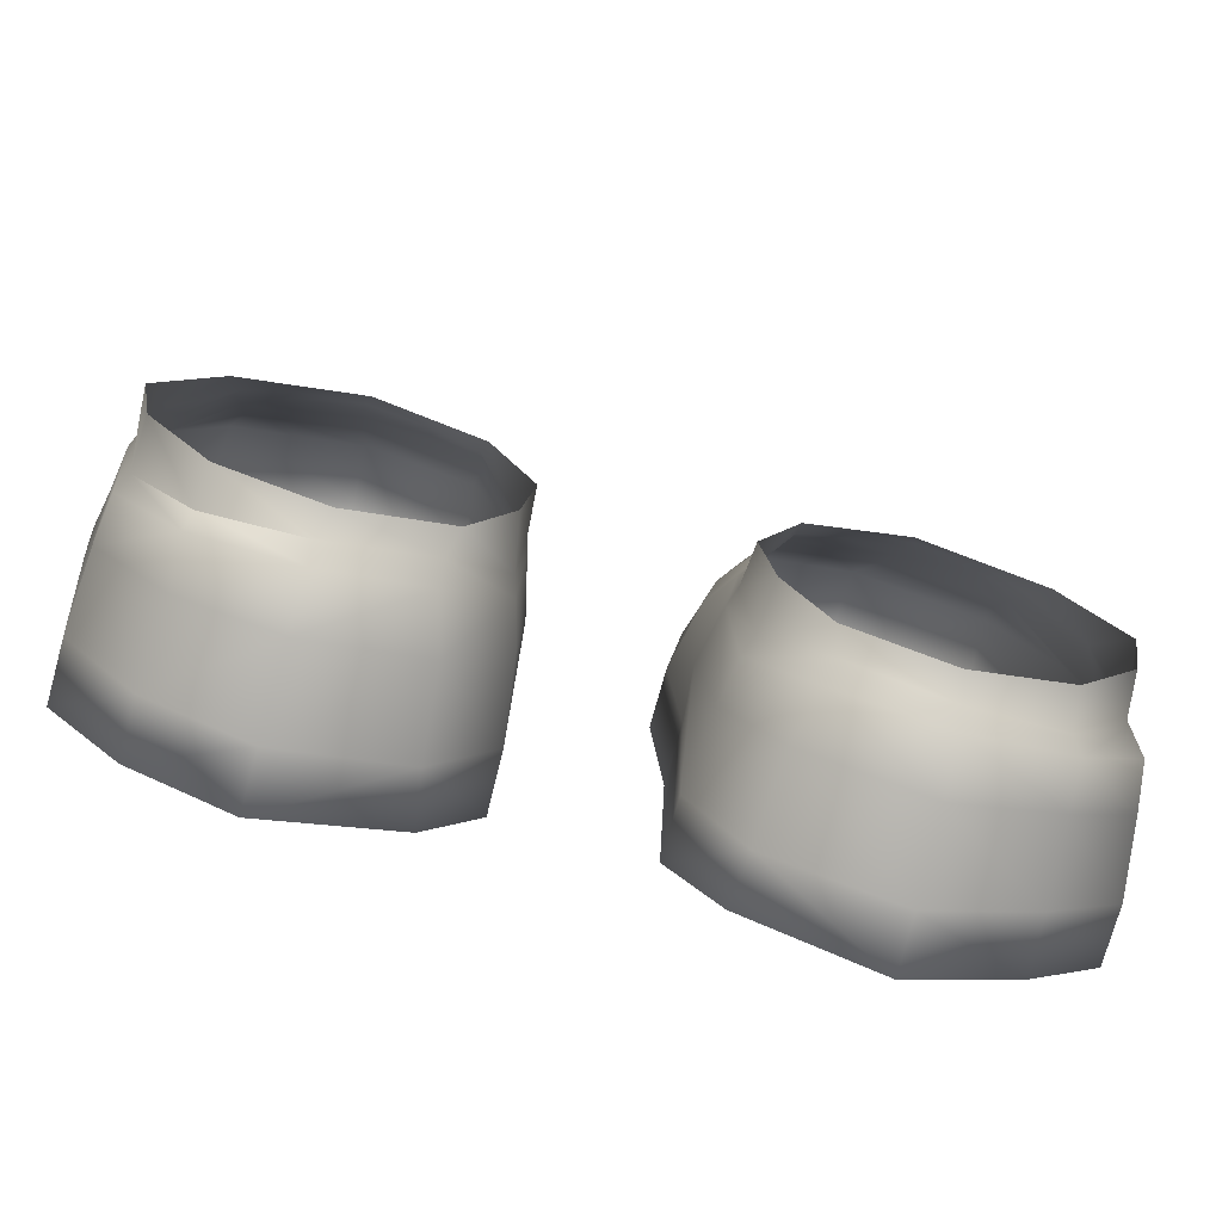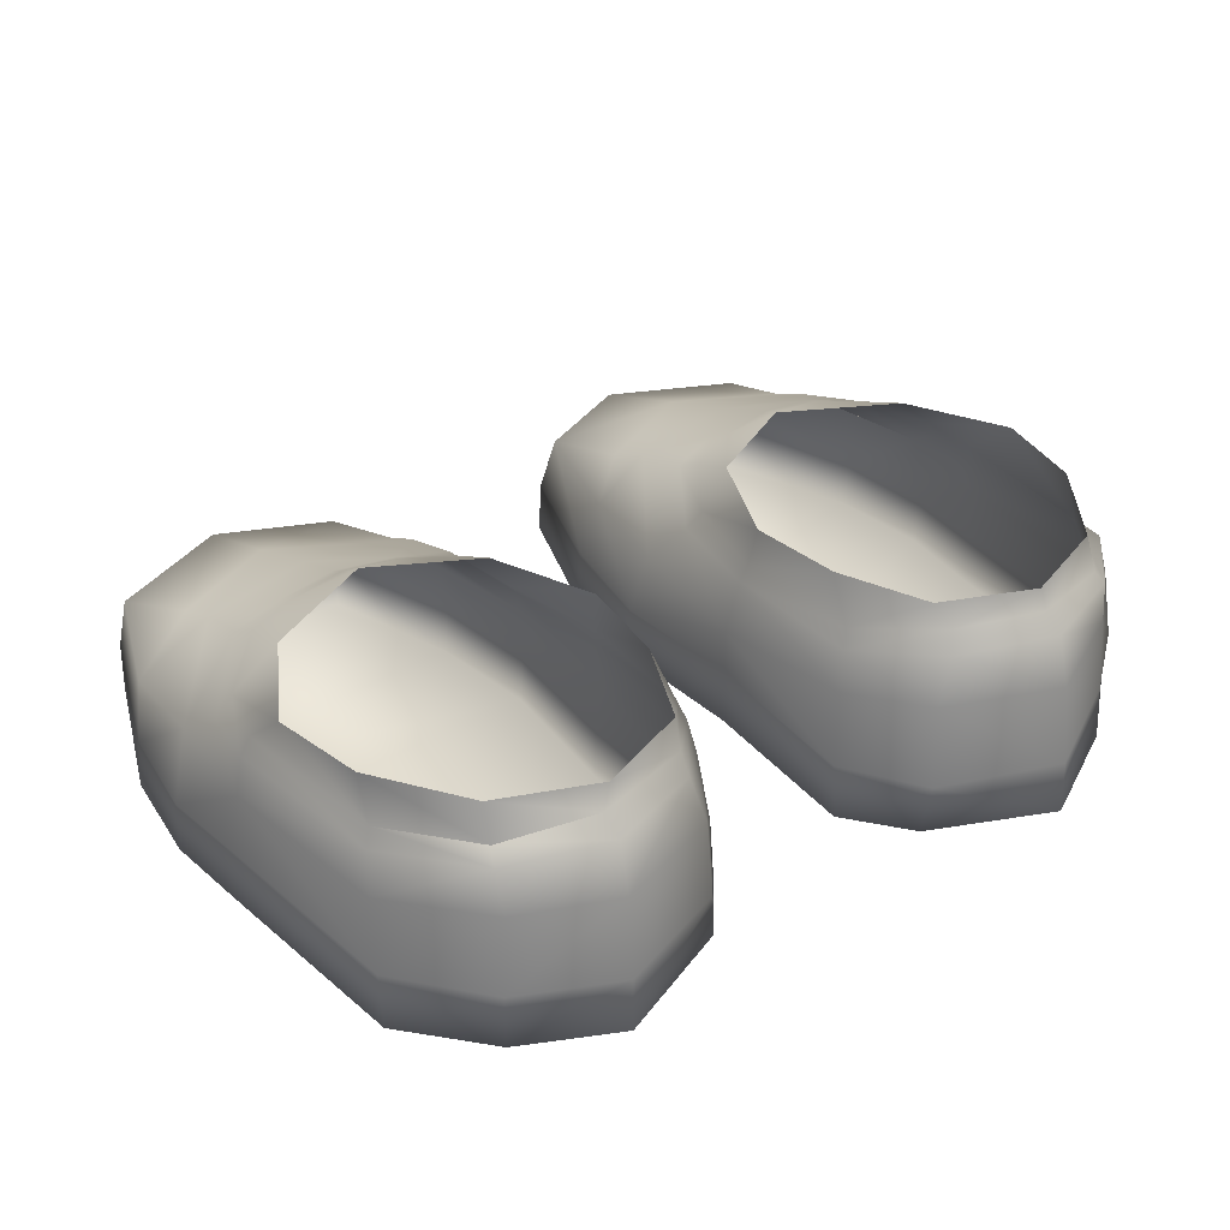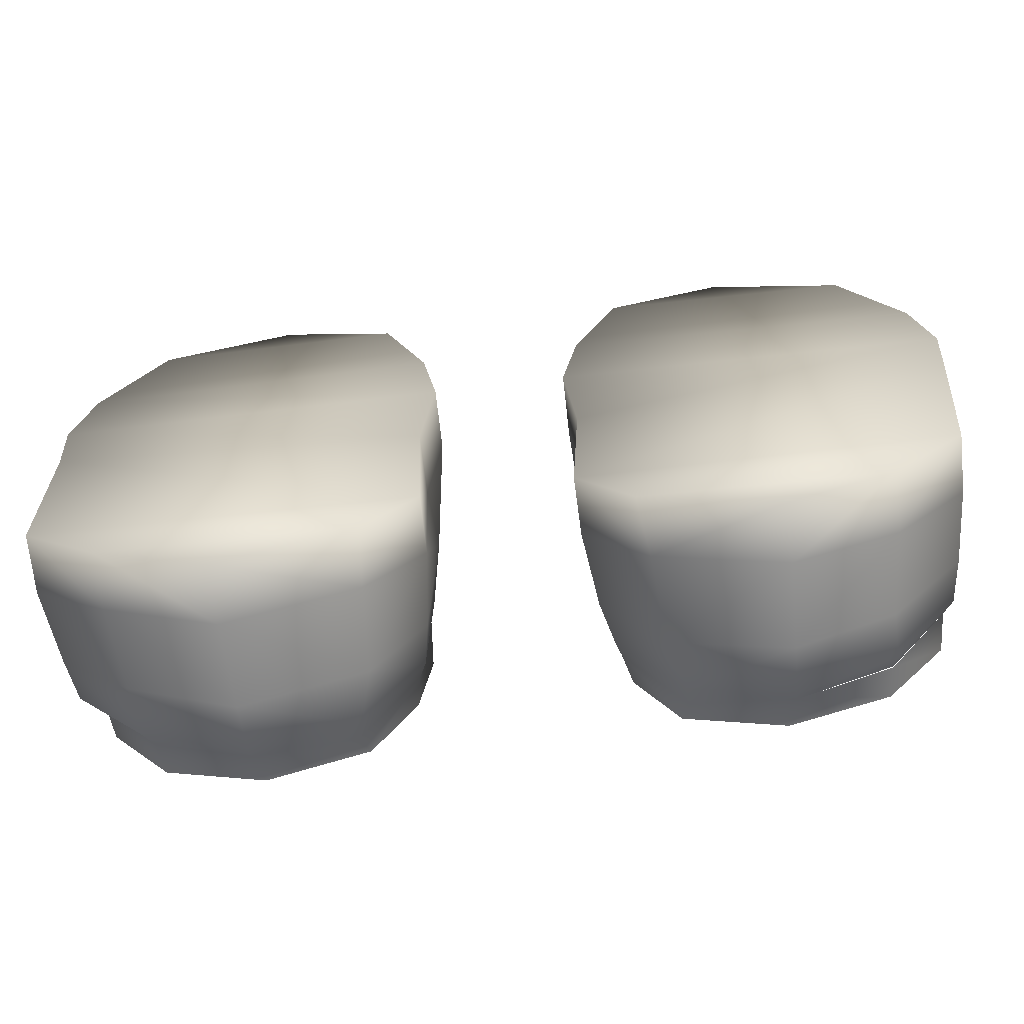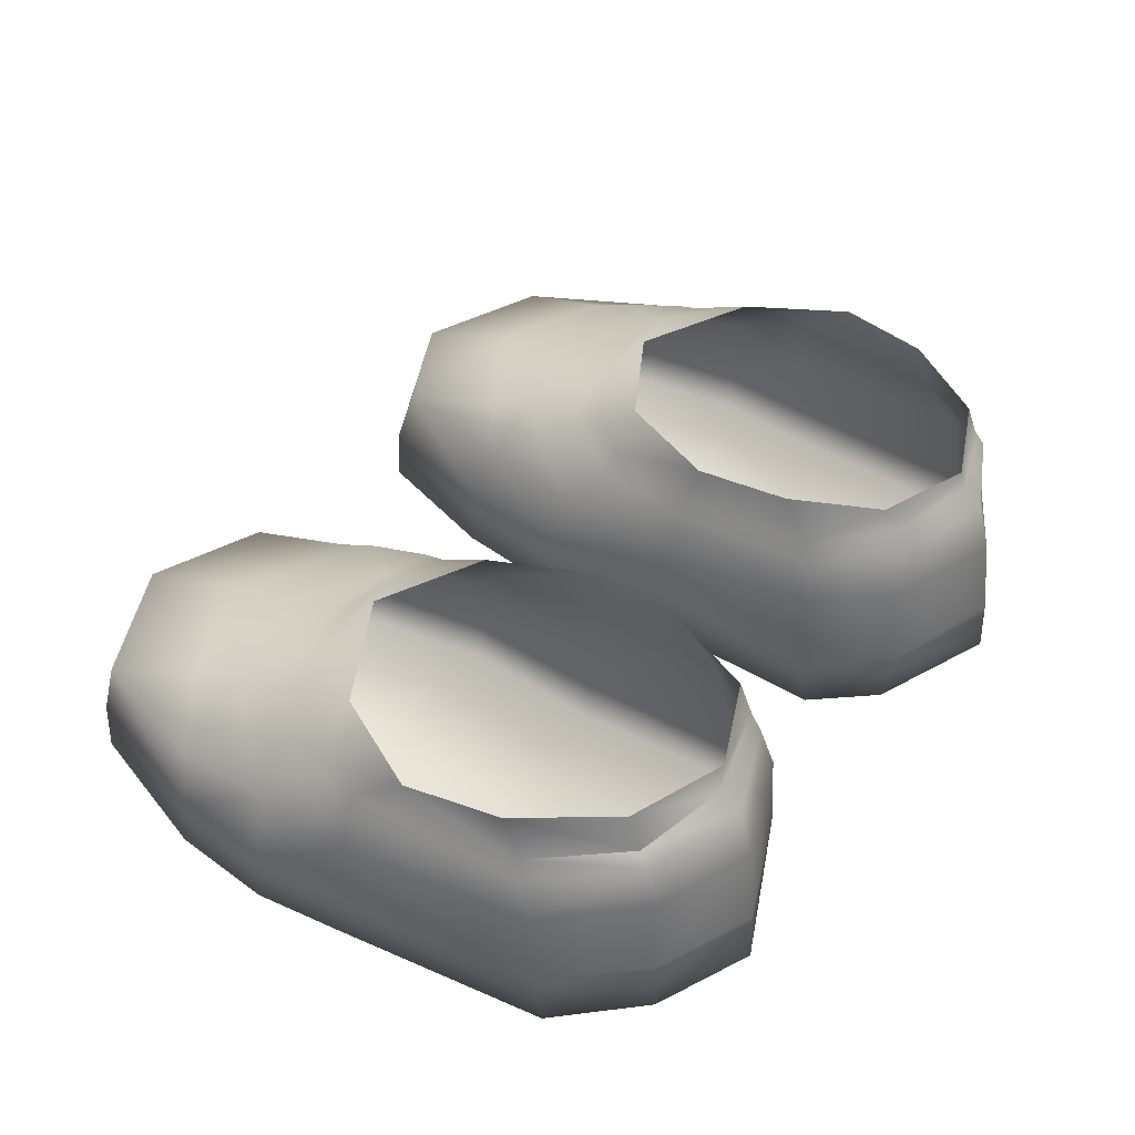
<metadata>
{"format":"obj","ext":"obj","renderer":"f3d","projection":"perspective","resolution":1024,"background":"white","views":[{"elev":-73.7,"azim":165.1,"up":"+Z"},{"elev":34.6,"azim":144.3,"up":"+Y"},{"elev":-70.2,"azim":6.6,"up":"+Z"},{"elev":43.4,"azim":123.5,"up":"+Y"}]}
</metadata>
<code>
g canvasShoes_geo
v 0.03161 0.07 -0.005656
v 0.02813 0.07 0.02342
v 0.1022 0.07 -0.03339
v 0.07257 0.07 -0.04516
v 0.04385 0.07 -0.03348
v 0.1266 0.07 0.02345
v 0.1212 0.07 -0.00564
v 0.04188 0.07 0.05561
v 0.1098 0.07 0.05423
v 0.07427 0.07 0.07258
v 0.1239 0.05746 0.05619
v 0.07574 0.06619 0.07904
v 0.03431 0.05669 0.05703
v 0.02721 0.05657 0.02628
v 0.02915 0.05715 -0.01503
v 0.04616 0.06328 -0.03885
v 0.07507 0.06194 -0.04591
v 0.1029 0.05933 -0.03757
v 0.1216 0.05642 -0.01077
v 0.127 0.05469 0.04091
v 0.1029 0.05933 -0.03694
v 0.05867 0.06509 0.07653
v 0.04329 0.06321 0.071
v 0.09443 0.06514 0.07606
v 0.1082 0.0627 0.07274
v 0.02115 -0.0005127 -0.02233
v 0.02527 -0.000503 0.1104
v 0.07513 -0.0005037 0.1662
v 0.1334 -0.0005037 0.105
v 0.1275 -0.0005127 -0.0218
v 0.07599 -0.0005127 -0.05992
v 0.02145 0.01674 -0.02071
v 0.02519 0.01834 0.1079
v 0.07532 0.01617 0.1677
v 0.1333 0.01702 0.1024
v 0.1274 0.01674 -0.02022
v 0.07576 0.01662 -0.05936
v 0.02431 0.03955 -0.01783
v 0.03019 0.03668 0.1046
v 0.07575 0.03469 0.1627
v 0.131 0.03806 0.1016
v 0.1259 0.0388 -0.01596
v 0.07504 0.04202 -0.05662
v 0.02764 0.05207 -0.01735
v 0.04212 0.05435 0.09764
v 0.07647 0.04754 0.1281
v 0.1089 0.05319 0.09861
v 0.1243 0.05187 -0.01335
v 0.07483 0.05746 -0.05248
v 0.07577 0.06308 0.08495
v 0.02353 -0.0005028 0.03098
v 0.02349 0.0173 0.03073
v 0.02201 0.03375 0.02934
v 0.02595 0.05107 0.02752
v 0.1348 -0.0005028 0.045
v 0.1348 0.0173 0.04475
v 0.1318 0.03569 0.04245
v 0.1297 0.04854 0.04209
v 0.03946 -0.0005037 0.1529
v 0.1163 -0.0005037 0.1502
v 0.1164 0.01709 0.1489
v 0.1145 0.03459 0.1451
v 0.109 0.04641 0.114
v 0.04154 0.04729 0.1119
v 0.0421 0.03551 0.1464
v 0.1041 0.05485 -0.04101
v 0.1035 0.0409 -0.04408
v 0.1058 -0.0005127 -0.04592
v 0.03701 -0.0005127 -0.04321
v 0.03947 0.016 -0.04531
v 0.04152 0.04165 -0.04479
v 0.04569 0.05699 -0.04216
v 0.03968 0.01674 0.1519
v 0.1058 0.01665 -0.04575
v 0.07595 0.05722 0.1017
v 0.05682 0.06162 0.08244
v 0.09489 0.06203 0.08214
v 0.1103 0.05949 0.07936
v 0.04146 0.06018 0.07792
v 0.1279 0.05072 0.0586
v 0.03002 0.05111 0.05936
v 0.02392 0.03765 0.07016
v 0.1326 0.04109 0.07058
v 0.1374 0.01671 0.07106
v 0.1375 -0.0005033 0.0725
v 0.02027 -0.0005029 0.07522
v 0.02021 0.01718 0.07383
v -0.03161 0.07 -0.005656
v -0.02813 0.07 0.02342
v -0.1022 0.07 -0.03339
v -0.07257 0.07 -0.04516
v -0.04385 0.07 -0.03348
v -0.1266 0.07 0.02345
v -0.1212 0.07 -0.00564
v -0.04188 0.07 0.05561
v -0.1098 0.07 0.05423
v -0.07427 0.07 0.07258
v -0.1239 0.05746 0.05619
v -0.07574 0.06712 0.07904
v -0.03431 0.05669 0.05703
v -0.02721 0.05655 0.02628
v -0.02915 0.05715 -0.01503
v -0.04616 0.06328 -0.03883
v -0.07507 0.06194 -0.04602
v -0.1029 0.05933 -0.0372
v -0.1216 0.05642 -0.01077
v -0.127 0.05469 0.04091
v -0.05879 0.06595 0.07646
v -0.04329 0.06321 0.071
v -0.09443 0.06612 0.076
v -0.1082 0.0627 0.07274
v -0.02142 -0.0005127 -0.02386
v -0.02527 -0.000503 0.1104
v -0.07513 -0.0005037 0.1662
v -0.1334 -0.0005037 0.105
v -0.1318 -0.0005127 -0.02078
v -0.07599 -0.0005127 -0.05992
v -0.02172 0.01674 -0.02225
v -0.02519 0.01834 0.1079
v -0.07532 0.01617 0.1677
v -0.1333 0.01702 0.1024
v -0.1317 0.01674 -0.02109
v -0.07576 0.01662 -0.05936
v -0.02458 0.03955 -0.0194
v -0.03019 0.03668 0.1046
v -0.07575 0.03469 0.1627
v -0.131 0.03806 0.1016
v -0.1287 0.0388 -0.01924
v -0.07504 0.04202 -0.05662
v -0.02681 0.05207 -0.01735
v -0.04212 0.05435 0.09764
v -0.07647 0.04754 0.1281
v -0.1089 0.05319 0.09861
v -0.1268 0.05187 -0.01654
v -0.07483 0.05746 -0.05248
v -0.07577 0.06392 0.08492
v -0.02353 -0.0005028 0.03098
v -0.02349 0.0173 0.03073
v -0.02201 0.03375 0.02934
v -0.02553 0.05103 0.02754
v -0.1348 -0.0005028 0.045
v -0.1348 0.0173 0.04475
v -0.1318 0.03569 0.04245
v -0.131 0.04791 0.04214
v -0.03946 -0.0005037 0.1529
v -0.1163 -0.0005037 0.1502
v -0.1164 0.01709 0.1489
v -0.1145 0.03459 0.1451
v -0.109 0.04641 0.114
v -0.04154 0.04729 0.1119
v -0.0421 0.03551 0.1464
v -0.1065 0.05485 -0.03846
v -0.1075 0.0409 -0.03882
v -0.1097 -0.0005127 -0.04067
v -0.03701 -0.0005127 -0.04321
v -0.03828 0.016 -0.04531
v -0.03999 0.04165 -0.04284
v -0.04412 0.05699 -0.04209
v -0.03968 0.01674 0.1519
v -0.1097 0.01665 -0.03931
v -0.07595 0.05722 0.1017
v -0.0569 0.06262 0.08244
v -0.09489 0.06309 0.08214
v -0.1103 0.05949 0.07936
v -0.04146 0.06018 0.07792
v -0.1279 0.05072 0.0586
v -0.03002 0.05111 0.05936
v -0.02392 0.03765 0.07016
v -0.1326 0.04109 0.07058
v -0.1374 0.01671 0.07106
v -0.1375 -0.0005033 0.0725
v -0.02027 -0.0005029 0.07522
v -0.02021 0.01718 0.07383
v 0.07507 0.06194 -0.04591
v 0.07257 0.07 -0.04516
v 0.1145 0.03459 0.1451
v 0.109 0.04641 0.114
v 0.0421 0.03551 0.1464
v 0.04154 0.04729 0.1119
v 0.1334 -0.0005037 0.105
v 0.1163 -0.0005037 0.1502
v 0.07513 -0.0005037 0.1662
v 0.03946 -0.0005037 0.1529
v 0.02527 -0.000503 0.1104
v 0.02353 -0.0005028 0.03098
v 0.02027 -0.0005029 0.07522
v 0.02115 -0.0005127 -0.02233
v 0.03701 -0.0005127 -0.04321
v 0.07599 -0.0005127 -0.05992
v 0.1058 -0.0005127 -0.04592
v 0.1275 -0.0005127 -0.0218
v 0.1348 -0.0005028 0.045
v 0.1375 -0.0005033 0.0725
v 0.03968 0.01674 0.1519
v 0.07532 0.01617 0.1677
v 0.02519 0.01834 0.1079
v 0.03968 0.01674 0.1519
v 0.02145 0.01674 -0.02071
v 0.02349 0.0173 0.03073
v 0.02145 0.01674 -0.02071
v 0.03947 0.016 -0.04531
v 0.02431 0.03955 -0.01783
v 0.07576 0.01662 -0.05936
v 0.1058 0.01665 -0.04575
v 0.1274 0.01674 -0.02022
v 0.1274 0.01674 -0.02022
v 0.1348 0.0173 0.04475
v 0.1259 0.0388 -0.01596
v 0.1374 0.01671 0.07106
v 0.1333 0.01702 0.1024
v 0.1164 0.01709 0.1489
v 0.1164 0.01709 0.1489
v 0.1089 0.05319 0.09861
v 0.02021 0.01718 0.07383
v 0.02915 0.05715 -0.01503
v 0.02721 0.05657 0.02628
v 0.07507 0.06194 -0.04591
v 0.04616 0.06328 -0.03885
v 0.05867 0.06509 0.07653
v 0.07574 0.06619 0.07904
v 0.1082 0.0627 0.07274
v 0.127 0.05469 0.04091
v 0.1216 0.05642 -0.01077
v 0.03431 0.05669 0.05703
v 0.1239 0.05746 0.05619
v 0.02595 0.05107 0.02752
v 0.02201 0.03375 0.02934
v 0.02764 0.05207 -0.01735
v 0.1041 0.05485 -0.04101
v 0.1243 0.05187 -0.01335
v 0.04569 0.05699 -0.04216
v 0.07483 0.05746 -0.05248
v 0.1103 0.05949 0.07936
v 0.1279 0.05072 0.0586
v 0.1318 0.03569 0.04245
v 0.1297 0.04854 0.04209
v 0.05682 0.06162 0.08244
v 0.07577 0.06308 0.08495
v 0.09489 0.06203 0.08214
v 0.04146 0.06018 0.07792
v 0.04212 0.05435 0.09764
v 0.03002 0.05111 0.05936
v 0.03002 0.05111 0.05936
v 0.02392 0.03765 0.07016
v 0.1279 0.05072 0.0586
v -0.07507 0.06194 -0.04602
v -0.07257 0.07 -0.04516
v -0.1145 0.03459 0.1451
v -0.109 0.04641 0.114
v -0.0421 0.03551 0.1464
v -0.04154 0.04729 0.1119
v -0.1334 -0.0005037 0.105
v -0.1163 -0.0005037 0.1502
v -0.07513 -0.0005037 0.1662
v -0.03946 -0.0005037 0.1529
v -0.02527 -0.000503 0.1104
v -0.02353 -0.0005028 0.03098
v -0.02027 -0.0005029 0.07522
v -0.02142 -0.0005127 -0.02386
v -0.03701 -0.0005127 -0.04321
v -0.07599 -0.0005127 -0.05992
v -0.1097 -0.0005127 -0.04067
v -0.1318 -0.0005127 -0.02078
v -0.1348 -0.0005028 0.045
v -0.1375 -0.0005033 0.0725
v -0.03968 0.01674 0.1519
v -0.07532 0.01617 0.1677
v -0.02519 0.01834 0.1079
v -0.03968 0.01674 0.1519
v -0.02172 0.01674 -0.02225
v -0.02349 0.0173 0.03073
v -0.02172 0.01674 -0.02225
v -0.02458 0.03955 -0.0194
v -0.03828 0.016 -0.04531
v -0.07576 0.01662 -0.05936
v -0.1097 0.01665 -0.03931
v -0.1317 0.01674 -0.02109
v -0.1317 0.01674 -0.02109
v -0.1287 0.0388 -0.01924
v -0.1348 0.0173 0.04475
v -0.1374 0.01671 0.07106
v -0.1333 0.01702 0.1024
v -0.1164 0.01709 0.1489
v -0.1164 0.01709 0.1489
v -0.1089 0.05319 0.09861
v -0.02021 0.01718 0.07383
v -0.02915 0.05715 -0.01503
v -0.02721 0.05655 0.02628
v -0.1029 0.05933 -0.0372
v -0.07507 0.06194 -0.04602
v -0.04616 0.06328 -0.03883
v -0.07574 0.06712 0.07904
v -0.04329 0.06321 0.071
v -0.09443 0.06612 0.076
v -0.127 0.05469 0.04091
v -0.1216 0.05642 -0.01077
v -0.03431 0.05669 0.05703
v -0.1239 0.05746 0.05619
v -0.02553 0.05103 0.02754
v -0.02681 0.05207 -0.01735
v -0.02201 0.03375 0.02934
v -0.1065 0.05485 -0.03846
v -0.1268 0.05187 -0.01654
v -0.04412 0.05699 -0.04209
v -0.07483 0.05746 -0.05248
v -0.1103 0.05949 0.07936
v -0.1279 0.05072 0.0586
v -0.1318 0.03569 0.04245
v -0.131 0.04791 0.04214
v -0.0569 0.06262 0.08244
v -0.09489 0.06309 0.08214
v -0.07577 0.06392 0.08492
v -0.04146 0.06018 0.07792
v -0.03002 0.05111 0.05936
v -0.04212 0.05435 0.09764
v -0.03002 0.05111 0.05936
v -0.02392 0.03765 0.07016
v -0.1279 0.05072 0.0586
v 0.04329 0.06321 0.071
v 0.09443 0.06514 0.07606
v -0.05879 0.06595 0.07646
v -0.1082 0.0627 0.07274
v 0.1103 0.05949 0.07936
v 0.04146 0.06018 0.07792
v -0.04146 0.06018 0.07792
v -0.1103 0.05949 0.07936
v 0.02431 0.03955 -0.01783
v 0.1259 0.0388 -0.01596
v 0.1035 0.0409 -0.04408
v 0.07504 0.04202 -0.05662
v 0.04152 0.04165 -0.04479
v 0.1243 0.05187 -0.01335
v 0.1259 0.0388 -0.01596
v 0.1035 0.0409 -0.04408
v 0.07483 0.05746 -0.05248
v 0.07504 0.04202 -0.05662
v 0.1041 0.05485 -0.04101
v 0.04152 0.04165 -0.04479
v 0.02764 0.05207 -0.01735
v 0.02431 0.03955 -0.01783
v 0.04569 0.05699 -0.04216
v 0.07595 0.05722 0.1017
v 0.04212 0.05435 0.09764
v 0.07595 0.05722 0.1017
v 0.02392 0.03765 0.07016
v 0.02201 0.03375 0.02934
v 0.02595 0.05107 0.02752
v 0.1318 0.03569 0.04245
v 0.1297 0.04854 0.04209
v 0.1089 0.05319 0.09861
v 0.07577 0.06308 0.08495
v 0.04212 0.05435 0.09764
v -0.02458 0.03955 -0.0194
v -0.1287 0.0388 -0.01924
v -0.1075 0.0409 -0.03882
v -0.07504 0.04202 -0.05662
v -0.03999 0.04165 -0.04284
v -0.1268 0.05187 -0.01654
v -0.1287 0.0388 -0.01924
v -0.1075 0.0409 -0.03882
v -0.07483 0.05746 -0.05248
v -0.1065 0.05485 -0.03846
v -0.07504 0.04202 -0.05662
v -0.03999 0.04165 -0.04284
v -0.02681 0.05207 -0.01735
v -0.04412 0.05699 -0.04209
v -0.02458 0.03955 -0.0194
v -0.07595 0.05722 0.1017
v -0.04212 0.05435 0.09764
v -0.07595 0.05722 0.1017
v -0.02392 0.03765 0.07016
v -0.02201 0.03375 0.02934
v -0.02553 0.05103 0.02754
v -0.1318 0.03569 0.04245
v -0.131 0.04791 0.04214
v -0.1089 0.05319 0.09861
v -0.07577 0.06392 0.08492
v -0.04212 0.05435 0.09764
g canvasShoes_geo_0
f 8 319 22
f 13 319 8
f 2 13 8
f 14 13 2
f 1 14 2
f 15 14 1
f 5 15 1
f 16 15 5
f 4 16 5
f 17 16 4
f 3 174 175
f 18 174 3
f 7 18 3
f 19 18 7
f 6 19 7
f 20 19 6
f 11 20 6
f 29 27 86
f 59 27 29
f 60 59 29
f 28 59 60
f 85 29 86
f 51 85 86
f 55 85 51
f 26 55 51
f 30 55 26
f 69 30 26
f 68 30 69
f 31 68 69
f 214 82 53
f 39 82 214
f 196 39 214
f 178 39 196
f 197 178 196
f 53 199 214
f 198 199 53
f 38 198 53
f 71 200 202
f 201 200 71
f 203 201 71
f 43 203 71
f 204 203 43
f 67 204 43
f 205 204 67
f 42 205 67
f 57 206 208
f 207 206 57
f 209 207 57
f 210 176 211
f 41 176 210
f 83 41 210
f 47 41 83
f 233 47 83
f 46 213 75
f 63 213 46
f 40 63 46
f 62 63 40
f 195 62 40
f 212 62 195
f 226 327 227
f 228 327 226
f 229 328 329
f 230 328 229
f 231 330 331
f 232 330 231
f 233 83 234
f 332 235 333
f 236 235 332
f 335 334 336
f 337 334 335
f 339 338 340
f 341 338 339
f 239 350 323
f 344 350 239
f 238 344 239
f 240 345 241
f 242 345 240
f 243 346 244
f 347 346 243
f 245 348 349
f 83 348 245
f 237 342 351
f 343 342 237
f 324 343 237
f 95 321 109
f 100 95 109
f 89 95 100
f 101 89 100
f 88 89 101
f 102 88 101
f 92 88 102
f 103 92 102
f 91 92 103
f 104 91 103
f 93 107 98
f 106 107 93
f 94 106 93
f 105 106 94
f 90 105 94
f 246 105 90
f 247 246 90
f 115 172 113
f 145 115 113
f 146 115 145
f 114 146 145
f 171 172 115
f 137 172 171
f 141 137 171
f 112 137 141
f 116 112 141
f 155 112 116
f 154 155 116
f 117 155 154
f 268 250 269
f 125 250 268
f 286 125 268
f 168 125 286
f 139 168 286
f 139 270 124
f 271 270 139
f 286 271 139
f 157 274 275
f 272 274 157
f 273 272 157
f 153 277 128
f 276 277 153
f 129 276 153
f 275 276 129
f 157 275 129
f 143 280 281
f 278 280 143
f 279 278 143
f 169 133 306
f 127 133 169
f 282 127 169
f 248 127 282
f 283 248 282
f 132 161 285
f 149 132 285
f 126 132 149
f 148 126 149
f 267 126 148
f 284 267 148
f 299 353 300
f 301 353 299
f 302 354 303
f 355 354 302
f 304 356 305
f 357 356 304
f 307 169 306
f 358 308 309
f 359 308 358
f 361 360 362
f 363 360 361
f 365 364 366
f 367 364 365
f 311 370 312
f 376 370 311
f 326 376 311
f 313 371 314
f 315 371 313
f 316 372 373
f 317 372 316
f 318 374 169
f 375 374 318
f 310 369 325
f 368 369 310
f 377 368 310
f 9 25 11
f 320 25 9
f 10 320 9
f 12 320 10
f 22 12 10
f 9 11 6
f 40 194 195
f 65 194 40
f 46 65 40
f 64 65 46
f 45 64 46
f 177 41 47
f 176 41 177
f 39 352 82
f 179 352 39
f 178 179 39
f 61 182 181
f 180 61 181
f 35 61 180
f 84 35 180
f 73 184 183
f 182 73 183
f 34 73 182
f 61 34 182
f 87 185 186
f 184 87 186
f 33 87 184
f 73 33 184
f 187 32 70
f 52 32 187
f 185 52 187
f 87 52 185
f 193 84 180
f 56 84 193
f 192 56 193
f 36 56 192
f 191 36 192
f 74 36 191
f 190 74 191
f 37 74 190
f 189 37 190
f 70 37 189
f 188 70 189
f 187 70 188
f 83 209 57
f 210 209 83
f 75 45 46
f 81 216 54
f 224 216 81
f 79 224 81
f 23 224 79
f 76 23 79
f 219 23 76
f 50 219 76
f 220 219 50
f 77 220 50
f 24 220 77
f 78 24 77
f 221 24 78
f 80 221 78
f 225 221 80
f 58 225 80
f 222 225 58
f 48 222 58
f 223 222 48
f 66 223 48
f 21 223 66
f 49 21 66
f 217 21 49
f 72 217 49
f 218 217 72
f 44 218 72
f 215 218 44
f 54 215 44
f 216 215 54
f 97 99 321
f 110 99 97
f 96 110 97
f 322 110 96
f 98 322 96
f 93 98 96
f 132 150 131
f 151 150 132
f 126 151 132
f 266 151 126
f 267 266 126
f 127 249 133
f 248 249 127
f 125 251 250
f 378 251 125
f 168 378 125
f 156 259 260
f 261 156 260
f 123 156 261
f 262 123 261
f 160 123 262
f 263 160 262
f 122 160 263
f 264 122 263
f 142 122 264
f 265 142 264
f 170 142 265
f 252 170 265
f 121 170 252
f 147 121 252
f 254 159 120
f 147 254 120
f 253 254 147
f 252 253 147
f 256 173 119
f 159 256 119
f 255 256 159
f 254 255 159
f 259 156 118
f 138 259 118
f 257 259 138
f 173 257 138
f 258 257 173
f 256 258 173
f 281 169 143
f 282 169 281
f 132 131 161
f 288 140 287
f 167 140 288
f 297 167 288
f 165 167 297
f 293 165 297
f 162 165 293
f 108 162 293
f 136 162 108
f 292 136 108
f 163 136 292
f 294 163 292
f 164 163 294
f 111 164 294
f 166 164 111
f 298 166 111
f 144 166 298
f 295 144 298
f 134 144 295
f 296 134 295
f 152 134 296
f 289 152 296
f 135 152 289
f 290 135 289
f 158 135 290
f 291 158 290
f 130 158 291
f 287 130 291
f 140 130 287
f 10 8 22
f 321 95 97

</code>
